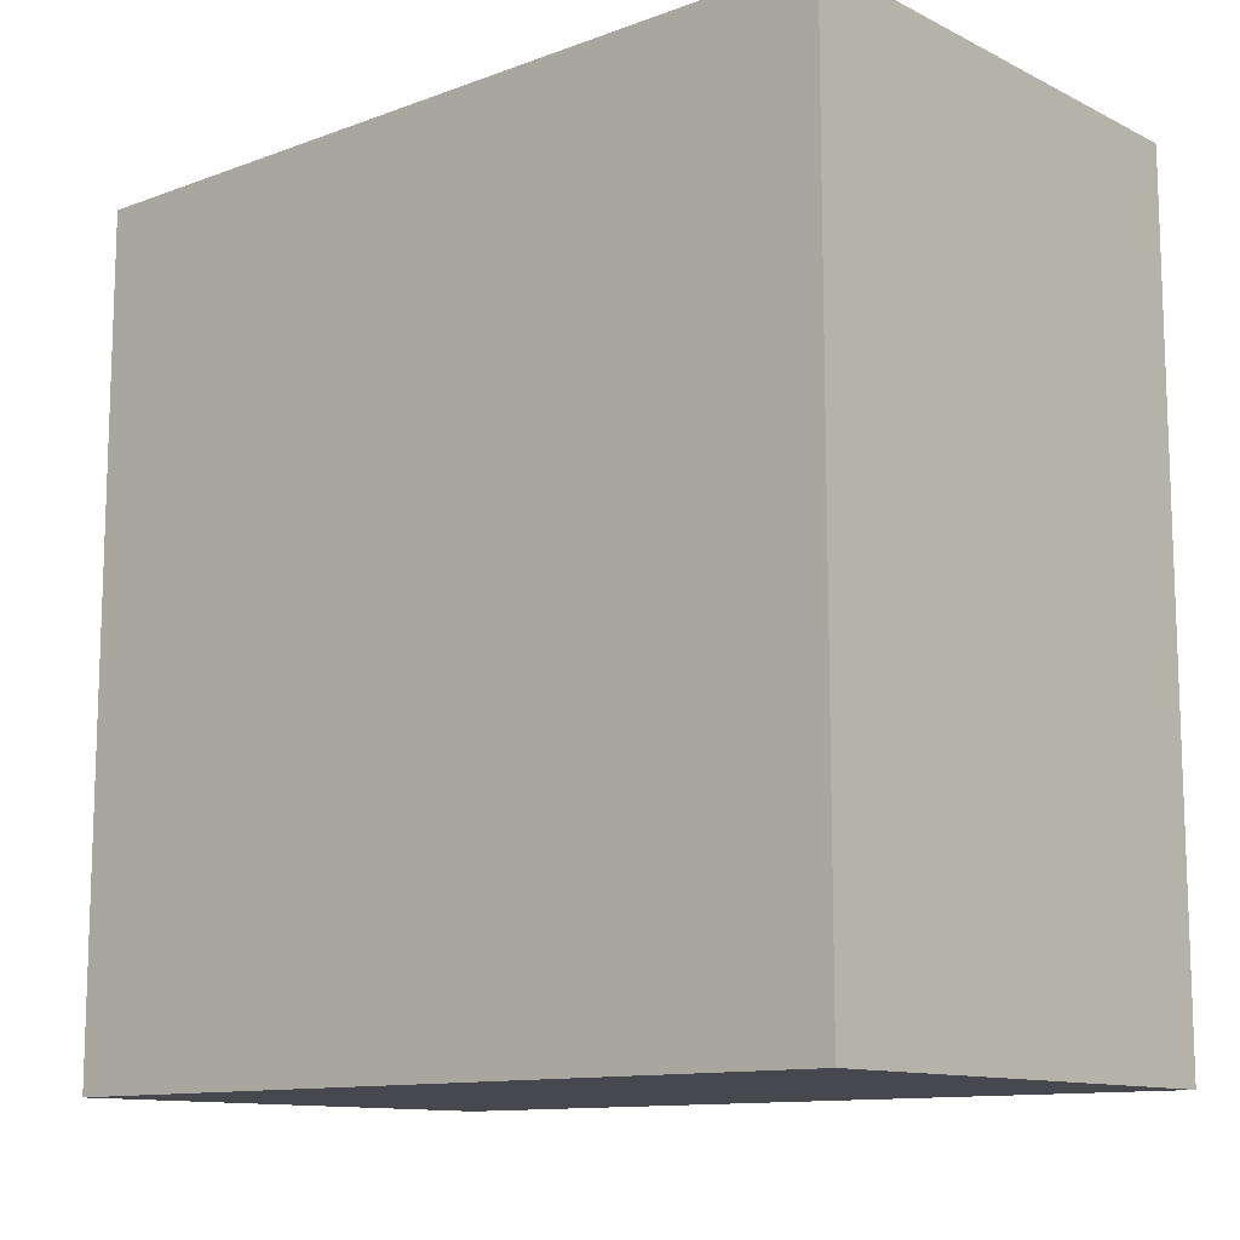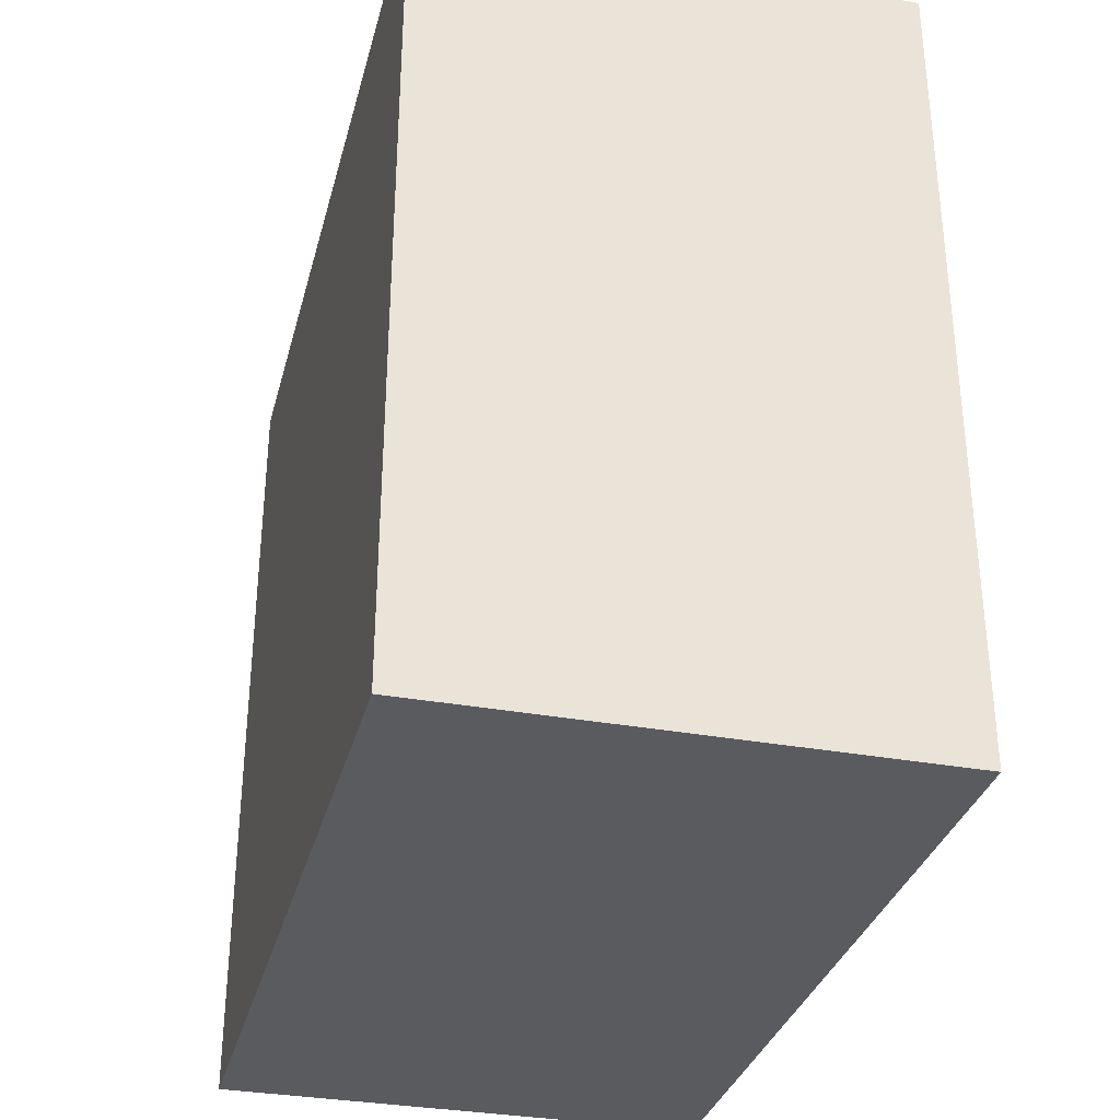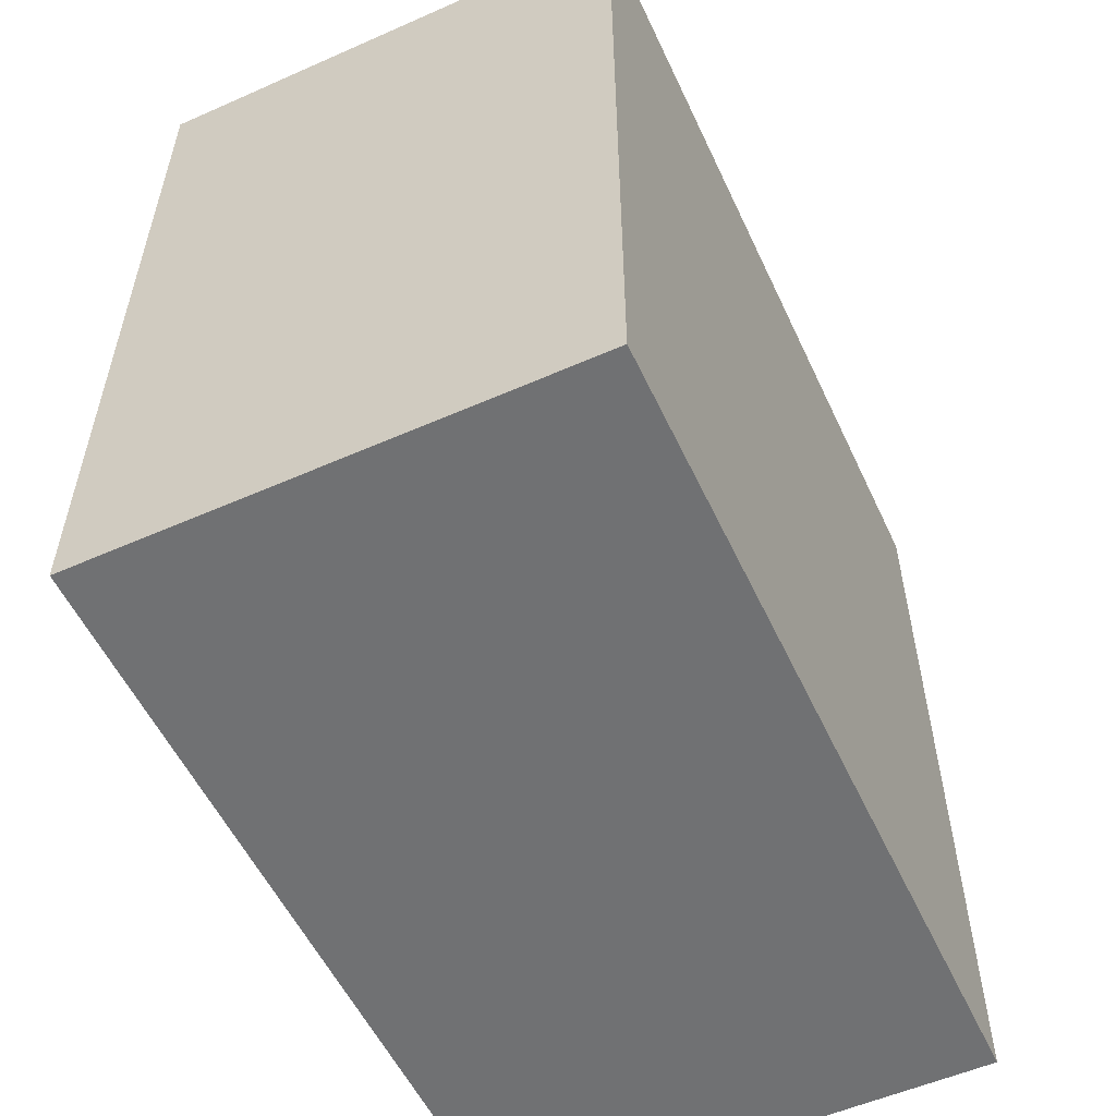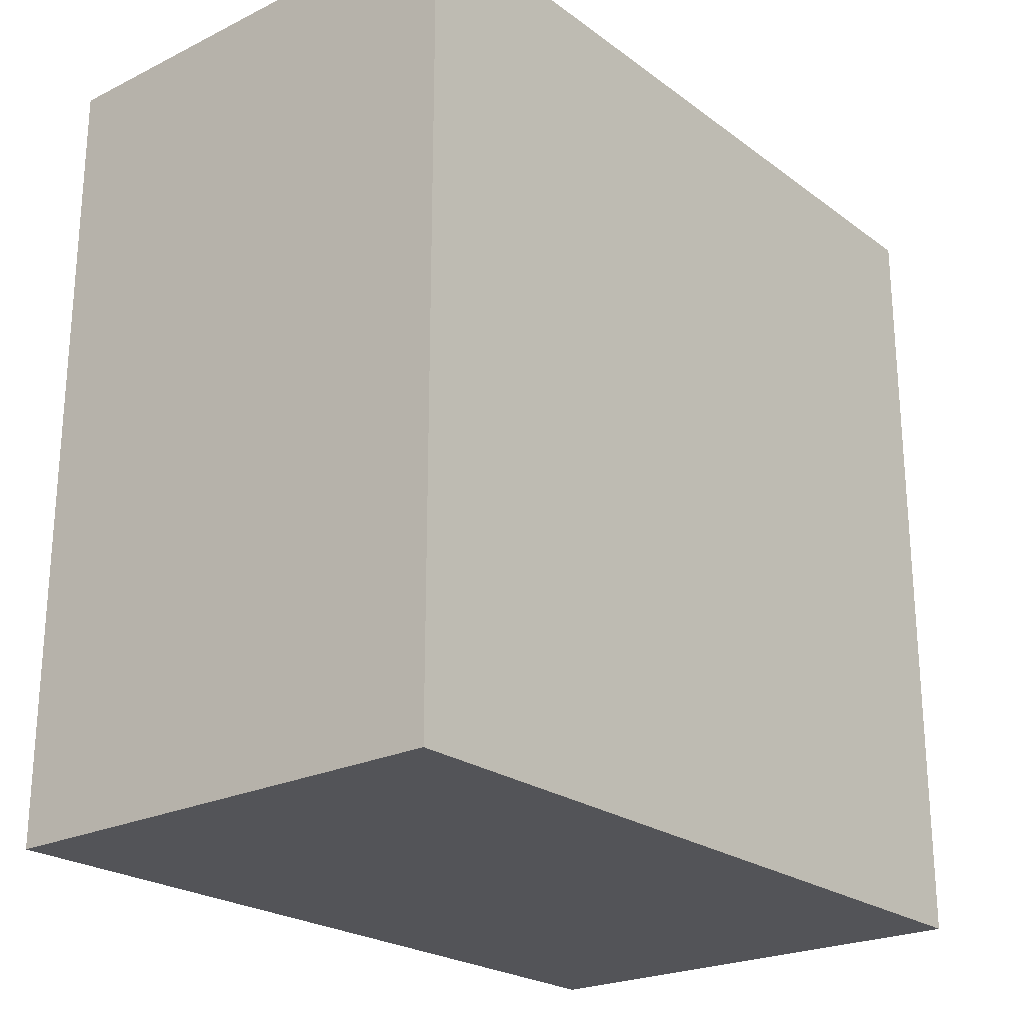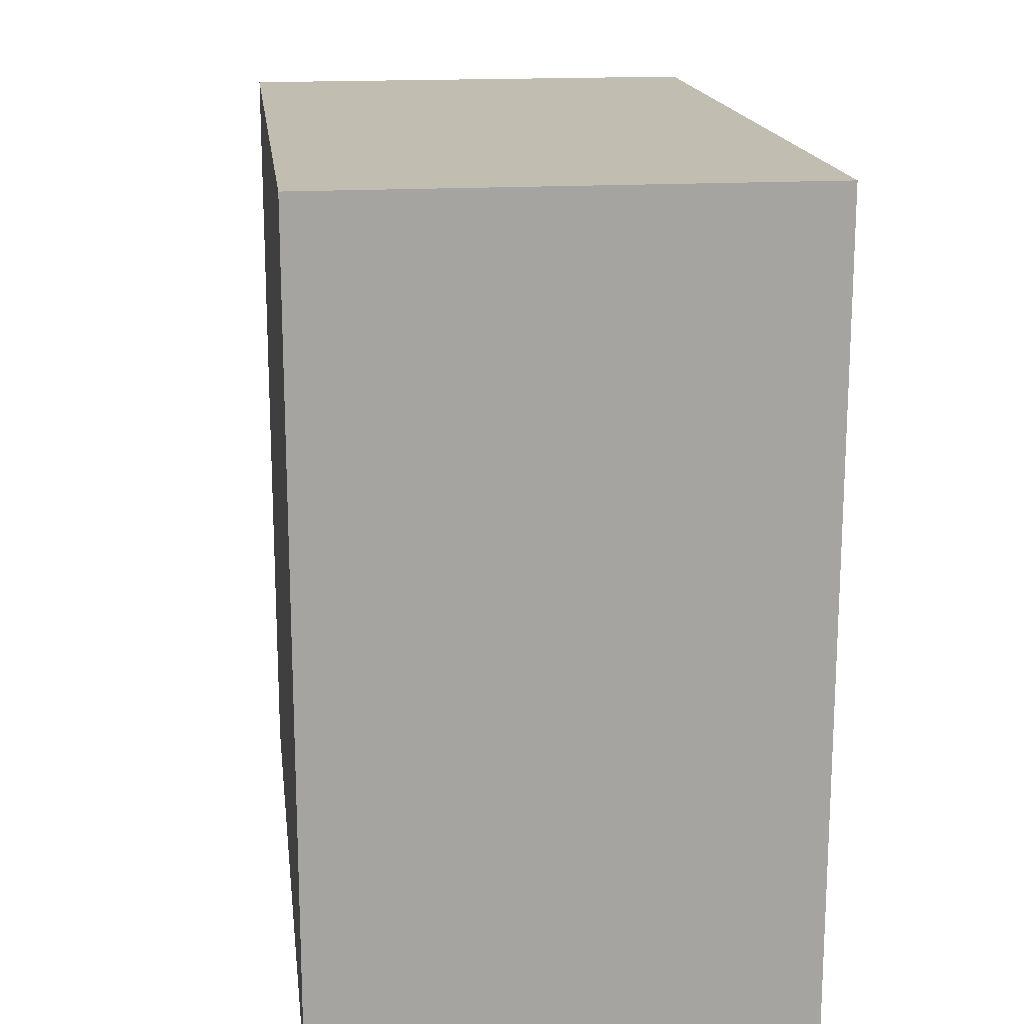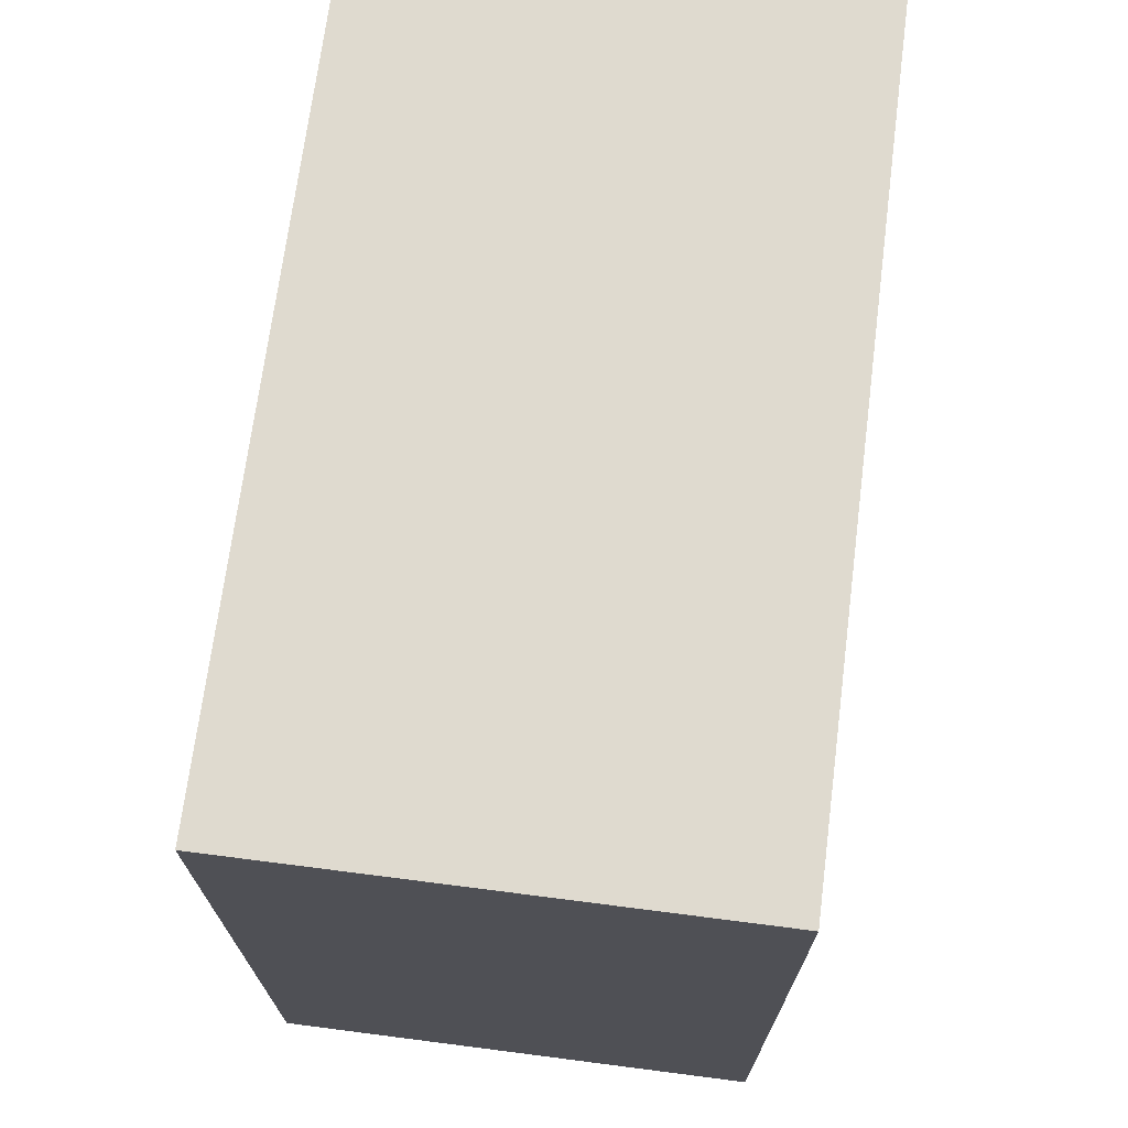
<metadata>
{"format":"obj","ext":"obj","renderer":"f3d","projection":"perspective","resolution":1024,"background":"white","views":[{"elev":-11.9,"azim":-49.0,"up":"+Z"},{"elev":-32.7,"azim":-14.3,"up":"+Z"},{"elev":-55.2,"azim":-155.1,"up":"+Y"},{"elev":-23.4,"azim":-140.5,"up":"+Y"},{"elev":16.9,"azim":-7.1,"up":"+Y"},{"elev":70.6,"azim":-172.7,"up":"+Y"}]}
</metadata>
<code>
o Cube_Cube.007
v -1.5 1.5 -1.5
v -1.5 2.5 -1.5
v -1.5 2.5 -2.5
v -1.5 1.5 -2.5
v 0.9 1.5 -2.5
v 0.9 2.5 -2.5
v 1.5 2.5 -2.5
v 1.5 1.5 -2.5
v 1.5 1.5 1.5
v 1.5 2.5 1.5
v 1.5 2.5 2.5
v 1.5 1.5 2.5
v -0.9 1.5 2.5
v -0.9 2.5 2.5
v -1.5 2.5 2.5
v -1.5 1.5 2.5
v 0.9 -2.5 1.5
v 1.5 -2.5 1.5
v 1.5 -2.5 2.5
v 0.9 -2.5 2.5
v -0.9 2.5 1.5
v -1.5 2.5 1.5
v 0.9 2.5 1.5
v 0.9 2.5 2.5
v 0.3 2.5 1.5
v 0.3 2.5 2.5
v -0.3 2.5 1.5
v -0.3 2.5 2.5
v 0.9 2.5 -1.5
v 1.5 2.5 -1.5
v 0.9 2.5 -0.5
v 1.5 2.5 -0.5
v 0.9 2.5 0.5
v 1.5 2.5 0.5
v 0.3 2.5 -2.5
v 0.3 2.5 -1.5
v 0.3 2.5 -0.5
v 0.3 2.5 0.5
v -0.3 2.5 -2.5
v -0.3 2.5 -1.5
v -0.3 2.5 -0.5
v -0.3 2.5 0.5
v -0.9 2.5 -2.5
v -0.9 2.5 -1.5
v -0.9 2.5 -0.5
v -0.9 2.5 0.5
v -1.5 2.5 -0.5
v -1.5 2.5 0.5
v -1.5 -2.5 1.5
v -0.9 -2.5 1.5
v -0.9 -2.5 2.5
v -1.5 -2.5 2.5
v -0.3 -2.5 1.5
v -0.3 -2.5 2.5
v 0.3 -2.5 1.5
v 0.3 -2.5 2.5
v -1.5 -2.5 -2.5
v -0.9 -2.5 -2.5
v -0.9 -2.5 -1.5
v -1.5 -2.5 -1.5
v -0.9 -2.5 -0.5
v -1.5 -2.5 -0.5
v -0.9 -2.5 0.5
v -1.5 -2.5 0.5
v -0.3 -2.5 -2.5
v -0.3 -2.5 -1.5
v -0.3 -2.5 -0.5
v -0.3 -2.5 0.5
v 0.3 -2.5 -2.5
v 0.3 -2.5 -1.5
v 0.3 -2.5 -0.5
v 0.3 -2.5 0.5
v 0.9 -2.5 -2.5
v 0.9 -2.5 -1.5
v 0.9 -2.5 -0.5
v 0.9 -2.5 0.5
v 1.5 -2.5 -2.5
v 1.5 -2.5 -1.5
v 1.5 -2.5 -0.5
v 1.5 -2.5 0.5
v -0.9 -1.5 2.5
v -1.5 -1.5 2.5
v -0.9 -0.5 2.5
v -1.5 -0.5 2.5
v -0.9 0.5 2.5
v -1.5 0.5 2.5
v 1.5 -1.5 2.5
v 0.9 -1.5 2.5
v 0.3 -1.5 2.5
v -0.3 -1.5 2.5
v 1.5 -0.5 2.5
v 0.9 -0.5 2.5
v 0.3 -0.5 2.5
v -0.3 -0.5 2.5
v 1.5 0.5 2.5
v 0.9 0.5 2.5
v 0.3 0.5 2.5
v -0.3 0.5 2.5
v 0.9 1.5 2.5
v 0.3 1.5 2.5
v -0.3 1.5 2.5
v 1.5 -1.5 1.5
v 1.5 -0.5 1.5
v 1.5 0.5 1.5
v 1.5 -1.5 -2.5
v 1.5 -1.5 -1.5
v 1.5 -1.5 -0.5
v 1.5 -1.5 0.5
v 1.5 -0.5 -2.5
v 1.5 -0.5 -1.5
v 1.5 -0.5 -0.5
v 1.5 -0.5 0.5
v 1.5 0.5 -2.5
v 1.5 0.5 -1.5
v 1.5 0.5 -0.5
v 1.5 0.5 0.5
v 1.5 1.5 -1.5
v 1.5 1.5 -0.5
v 1.5 1.5 0.5
v 0.9 -1.5 -2.5
v 0.9 -0.5 -2.5
v 0.9 0.5 -2.5
v -1.5 -1.5 -2.5
v -0.9 -1.5 -2.5
v -0.3 -1.5 -2.5
v 0.3 -1.5 -2.5
v -1.5 -0.5 -2.5
v -0.9 -0.5 -2.5
v -0.3 -0.5 -2.5
v 0.3 -0.5 -2.5
v -1.5 0.5 -2.5
v -0.9 0.5 -2.5
v -0.3 0.5 -2.5
v 0.3 0.5 -2.5
v -0.9 1.5 -2.5
v -0.3 1.5 -2.5
v 0.3 1.5 -2.5
v -1.5 -1.5 -1.5
v -1.5 -0.5 -1.5
v -1.5 0.5 -1.5
v -1.5 -1.5 1.5
v -1.5 -1.5 0.5
v -1.5 -1.5 -0.5
v -1.5 -0.5 1.5
v -1.5 -0.5 0.5
v -1.5 -0.5 -0.5
v -1.5 0.5 1.5
v -1.5 0.5 0.5
v -1.5 0.5 -0.5
v -1.5 1.5 1.5
v -1.5 1.5 0.5
v -1.5 1.5 -0.5
f 1 2 3 4
f 5 6 7 8
f 9 10 11 12
f 13 14 15 16
f 17 18 19 20
f 21 22 15 14
f 10 23 24 11
f 23 25 26 24
f 25 27 28 26
f 27 21 14 28
f 7 6 29 30
f 30 29 31 32
f 32 31 33 34
f 34 33 23 10
f 6 35 36 29
f 29 36 37 31
f 31 37 38 33
f 33 38 25 23
f 35 39 40 36
f 36 40 41 37
f 37 41 42 38
f 38 42 27 25
f 39 43 44 40
f 40 44 45 41
f 41 45 46 42
f 42 46 21 27
f 43 3 2 44
f 44 2 47 45
f 45 47 48 46
f 46 48 22 21
f 49 50 51 52
f 50 53 54 51
f 53 55 56 54
f 55 17 20 56
f 57 58 59 60
f 60 59 61 62
f 62 61 63 64
f 64 63 50 49
f 58 65 66 59
f 59 66 67 61
f 61 67 68 63
f 63 68 53 50
f 65 69 70 66
f 66 70 71 67
f 67 71 72 68
f 68 72 55 53
f 69 73 74 70
f 70 74 75 71
f 71 75 76 72
f 72 76 17 55
f 73 77 78 74
f 74 78 79 75
f 75 79 80 76
f 76 80 18 17
f 51 81 82 52
f 81 83 84 82
f 83 85 86 84
f 85 13 16 86
f 19 87 88 20
f 20 88 89 56
f 56 89 90 54
f 54 90 81 51
f 87 91 92 88
f 88 92 93 89
f 89 93 94 90
f 90 94 83 81
f 91 95 96 92
f 92 96 97 93
f 93 97 98 94
f 94 98 85 83
f 95 12 99 96
f 96 99 100 97
f 97 100 101 98
f 98 101 13 85
f 12 11 24 99
f 99 24 26 100
f 100 26 28 101
f 101 28 14 13
f 18 102 87 19
f 102 103 91 87
f 103 104 95 91
f 104 9 12 95
f 77 105 106 78
f 78 106 107 79
f 79 107 108 80
f 80 108 102 18
f 105 109 110 106
f 106 110 111 107
f 107 111 112 108
f 108 112 103 102
f 109 113 114 110
f 110 114 115 111
f 111 115 116 112
f 112 116 104 103
f 113 8 117 114
f 114 117 118 115
f 115 118 119 116
f 116 119 9 104
f 8 7 30 117
f 117 30 32 118
f 118 32 34 119
f 119 34 10 9
f 73 120 105 77
f 120 121 109 105
f 121 122 113 109
f 122 5 8 113
f 57 123 124 58
f 58 124 125 65
f 65 125 126 69
f 69 126 120 73
f 123 127 128 124
f 124 128 129 125
f 125 129 130 126
f 126 130 121 120
f 127 131 132 128
f 128 132 133 129
f 129 133 134 130
f 130 134 122 121
f 131 4 135 132
f 132 135 136 133
f 133 136 137 134
f 134 137 5 122
f 4 3 43 135
f 135 43 39 136
f 136 39 35 137
f 137 35 6 5
f 60 138 123 57
f 138 139 127 123
f 139 140 131 127
f 140 1 4 131
f 52 82 141 49
f 49 141 142 64
f 64 142 143 62
f 62 143 138 60
f 82 84 144 141
f 141 144 145 142
f 142 145 146 143
f 143 146 139 138
f 84 86 147 144
f 144 147 148 145
f 145 148 149 146
f 146 149 140 139
f 86 16 150 147
f 147 150 151 148
f 148 151 152 149
f 149 152 1 140
f 16 15 22 150
f 150 22 48 151
f 151 48 47 152
f 152 47 2 1

</code>
